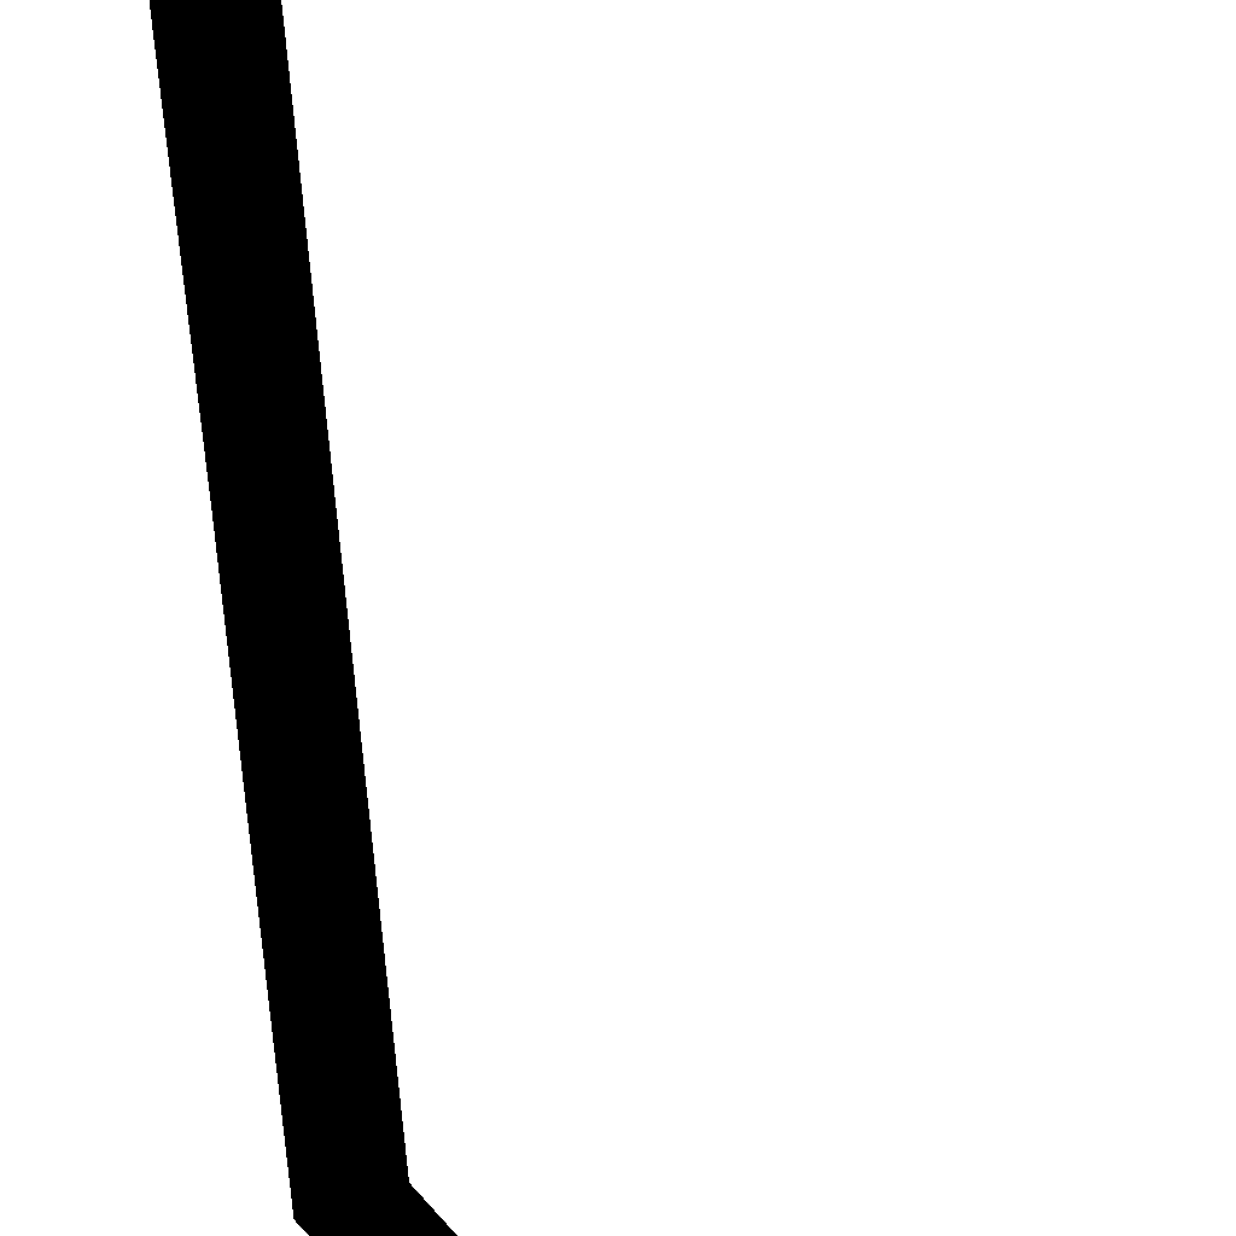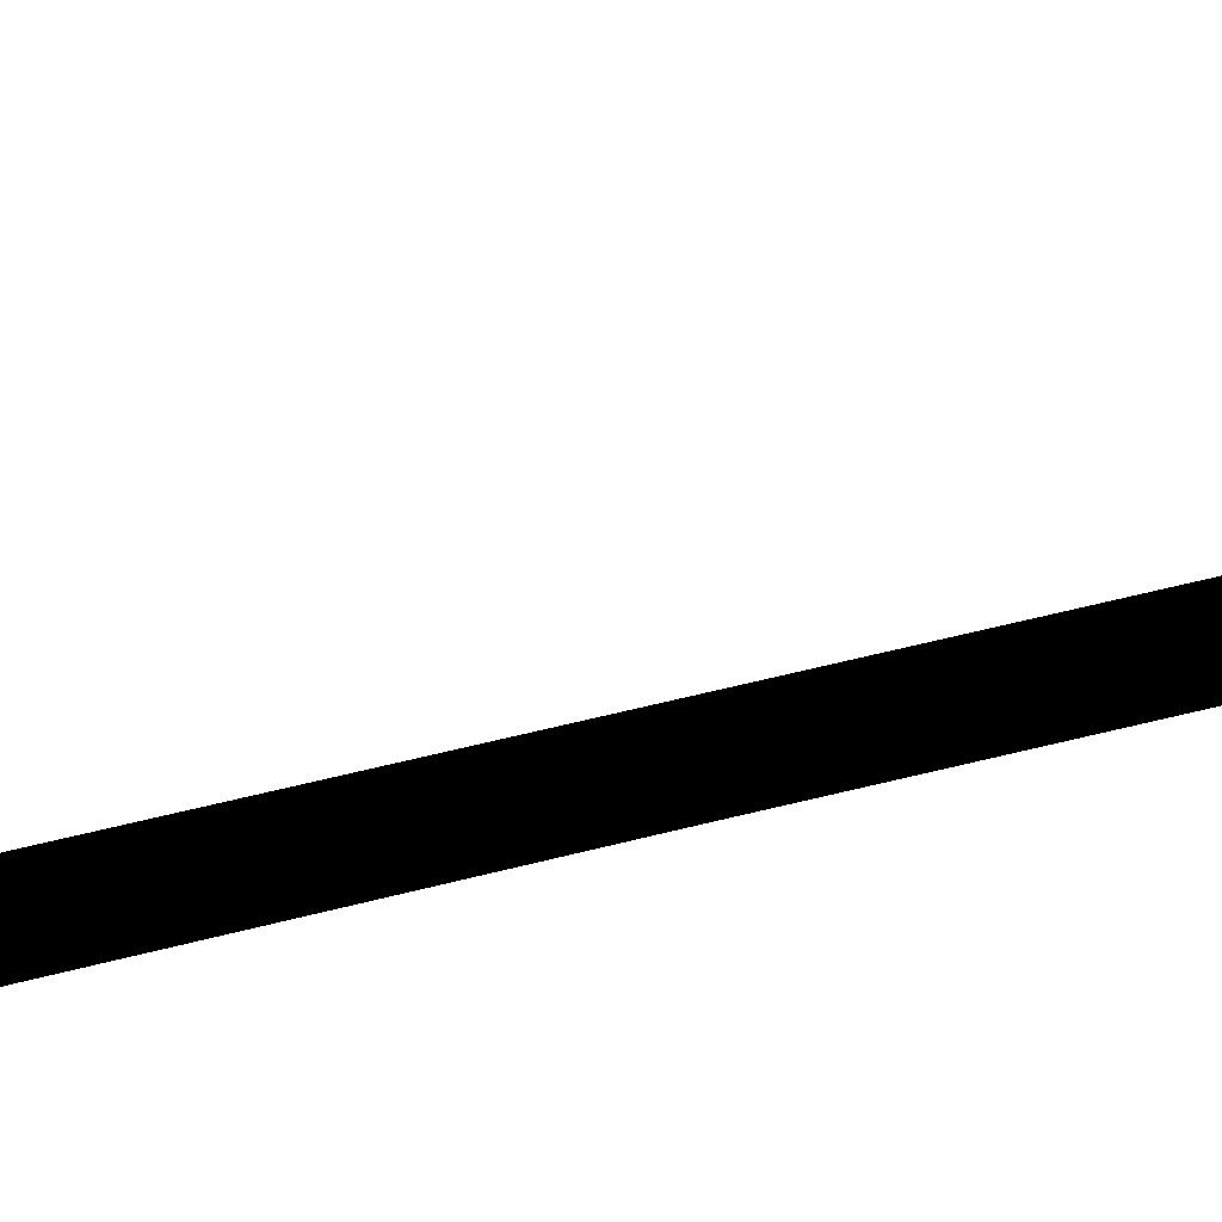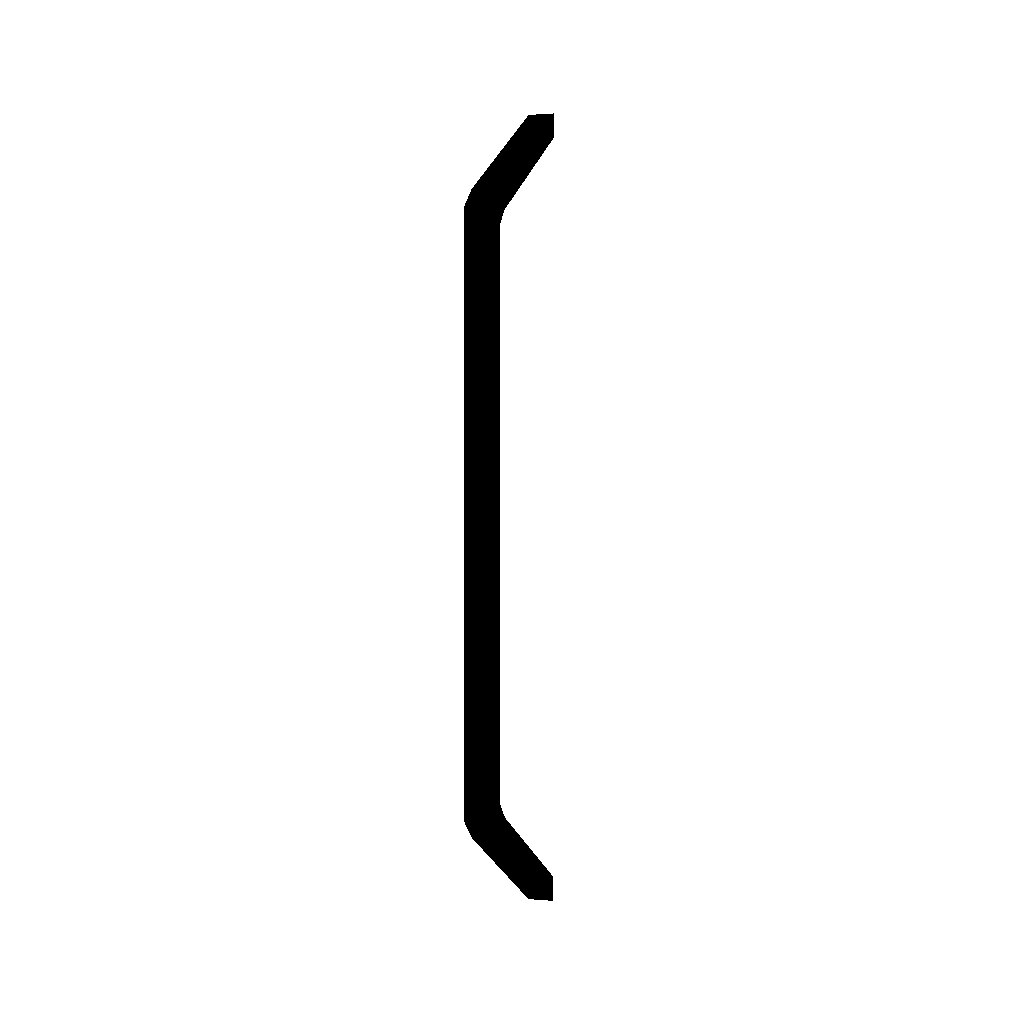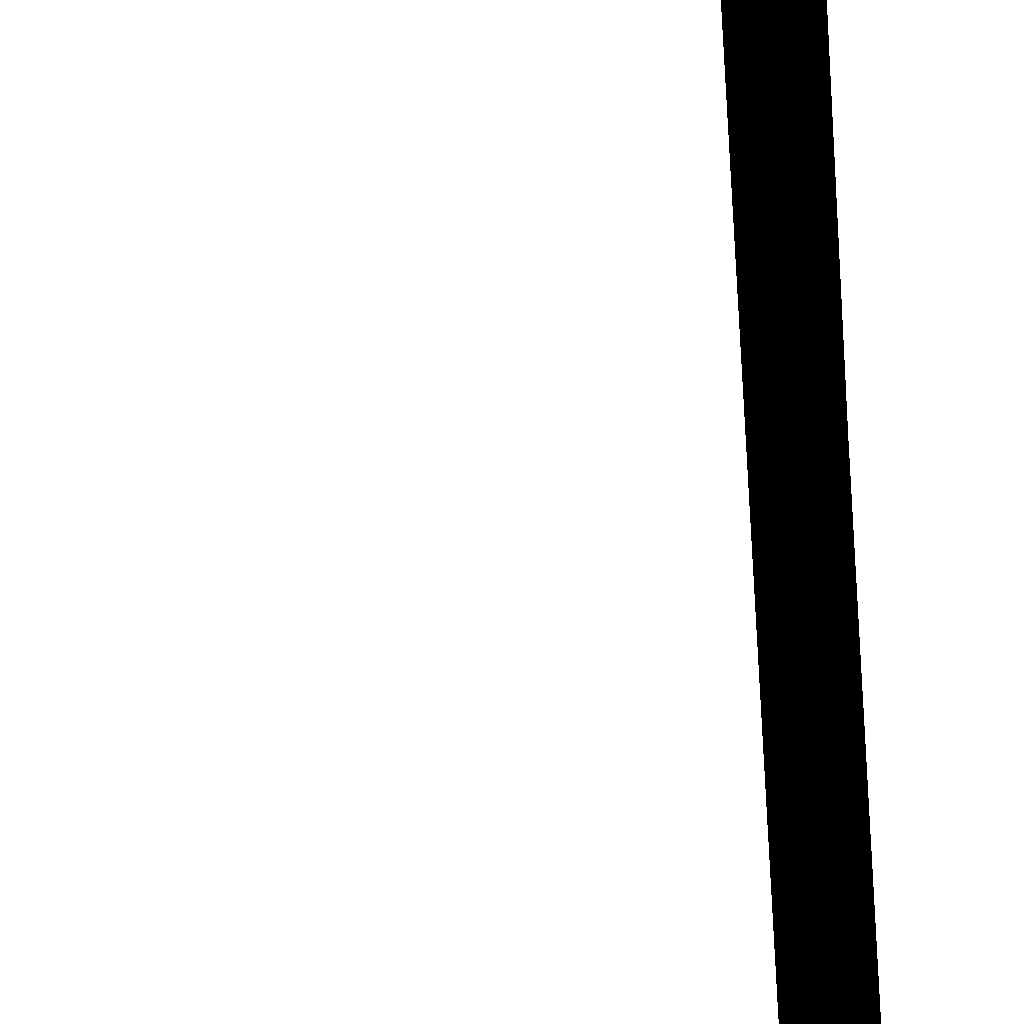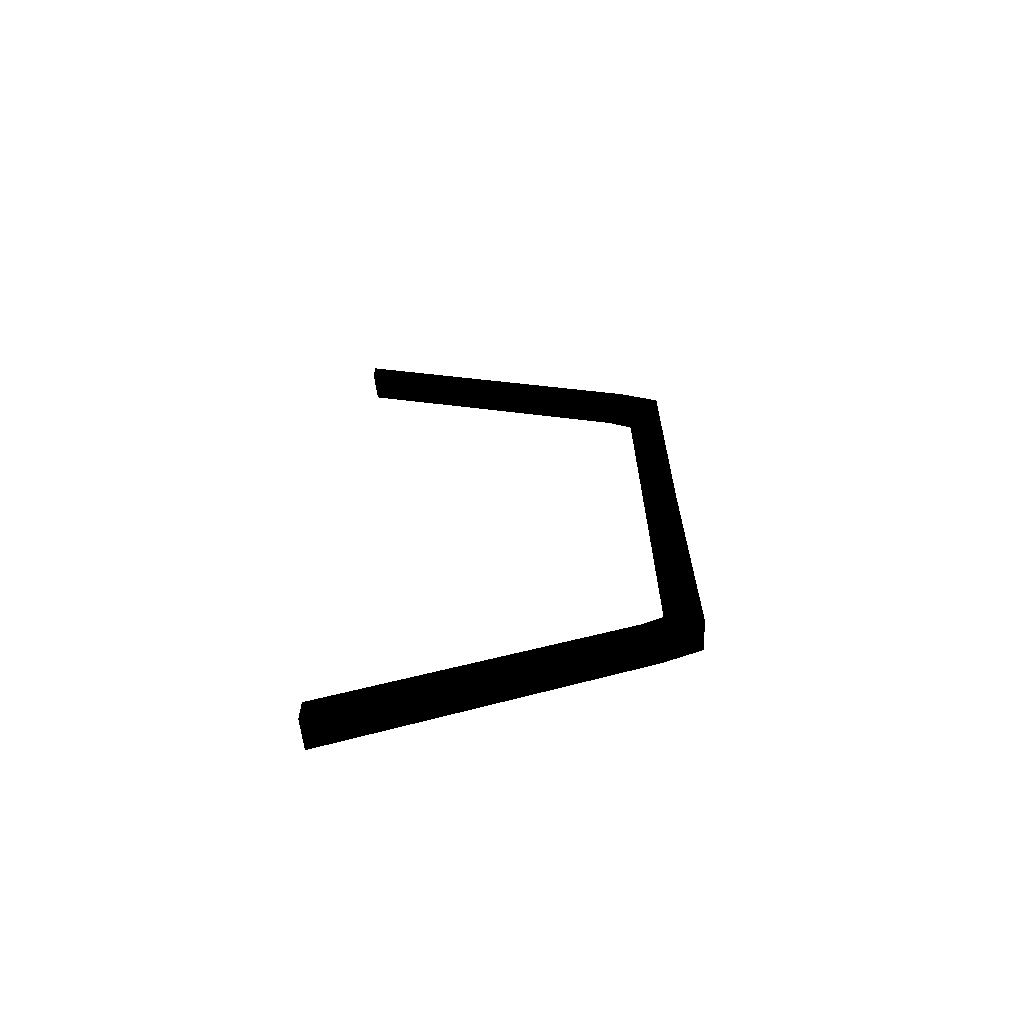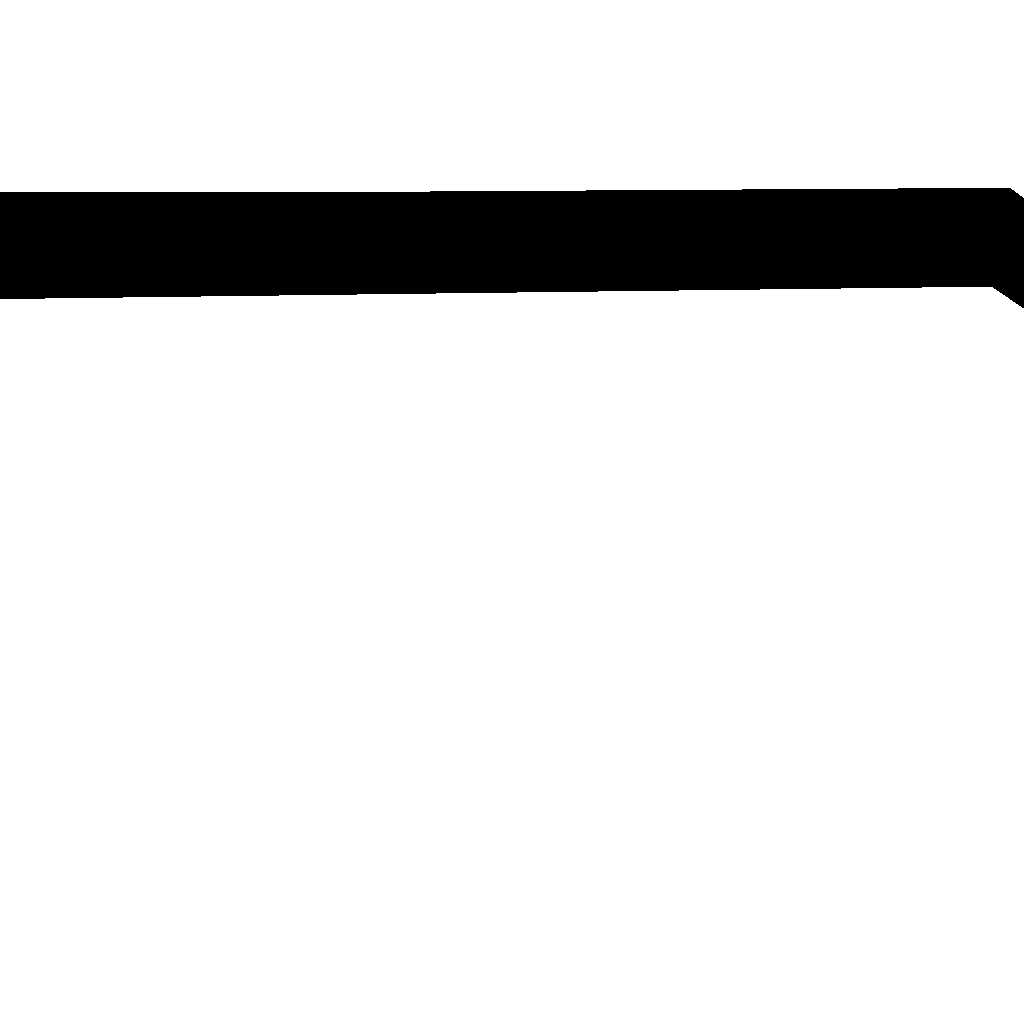
<metadata>
{"format":"obj","ext":"obj","renderer":"f3d","projection":"perspective","resolution":1024,"background":"white","views":[{"elev":-61.9,"azim":-175.8,"up":"+Z"},{"elev":58.8,"azim":75.3,"up":"+Z"},{"elev":1.2,"azim":59.3,"up":"+Y"},{"elev":-79.5,"azim":3.7,"up":"+Z"},{"elev":-66.9,"azim":-39.5,"up":"+Y"},{"elev":4.2,"azim":-114.4,"up":"+Z"}]}
</metadata>
<code>
v 0.4675 0.3781 -0.2167
v 0.428 0.4094 -0.2503
v 0.4423 0.3781 -0.1872
v 0.4029 0.4094 -0.2208
v 0.4662 -0.01002 -0.2178
v 0.4675 0.3781 -0.2167
v 0.441 -0.01002 -0.1883
v 0.4423 0.3781 -0.1872
v 0.4114 0.3633 -0.2135
v 0.3861 0.386 -0.2351
v 0.4366 0.3633 -0.243
v 0.4112 0.386 -0.2646
v 0.4115 -0.01002 -0.2135
v 0.4114 0.3633 -0.2135
v 0.4367 -0.01002 -0.243
v 0.4366 0.3633 -0.243
v 0.1322 -0.589 -0.5127
v 0.1322 -0.5529 -0.5127
v 0.428 -0.4172 -0.2503
v 0.4112 -0.3937 -0.2646
v 0.4675 -0.3859 -0.2167
v 0.4366 -0.3711 -0.243
v 0.4662 -0.01002 -0.2178
v 0.4367 -0.01002 -0.243
v 0.4675 -0.3859 -0.2167
v 0.4423 -0.3859 -0.1872
v 0.428 -0.4172 -0.2503
v 0.4029 -0.4172 -0.2208
v 0.4662 -0.01002 -0.2178
v 0.441 -0.01002 -0.1883
v 0.4675 -0.3859 -0.2167
v 0.4423 -0.3859 -0.1872
v 0.3861 -0.3937 -0.2351
v 0.4029 -0.4172 -0.2208
v 0.4114 -0.3711 -0.2135
v 0.4423 -0.3859 -0.1872
v 0.4115 -0.01002 -0.2135
v 0.441 -0.01002 -0.1883
v 0.4114 -0.3711 -0.2135
v 0.4366 -0.3711 -0.243
v 0.3861 -0.3937 -0.2351
v 0.4112 -0.3937 -0.2646
v 0.4115 -0.01002 -0.2135
v 0.4367 -0.01002 -0.243
v 0.4114 -0.3711 -0.2135
v 0.4366 -0.3711 -0.243
v 0.1035 -0.5529 -0.4866
v 0.1035 -0.589 -0.4866
v 0.3861 0.386 -0.2351
v 0.4029 0.4094 -0.2208
v 0.4114 0.3633 -0.2135
v 0.4423 0.3781 -0.1872
v 0.4115 -0.01002 -0.2135
v 0.441 -0.01002 -0.1883
v 0.4029 0.4094 -0.2208
v 0.1035 0.5812 -0.4866
v 0.1035 0.5812 -0.4866
v 0.1035 0.5452 -0.4866
v 0.428 0.4094 -0.2503
v 0.1322 0.5812 -0.5127
v 0.1322 0.5812 -0.5127
v 0.1035 0.5812 -0.4866
v 0.3861 0.386 -0.2351
v 0.4112 0.386 -0.2646
v 0.1035 0.5452 -0.4866
v 0.1035 0.5452 -0.4866
v 0.1322 0.5452 -0.5127
v 0.4112 0.386 -0.2646
v 0.428 -0.4172 -0.2503
v 0.1322 -0.589 -0.5127
v 0.1035 -0.589 -0.4866
v 0.1322 -0.589 -0.5127
v 0.4029 -0.4172 -0.2208
v 0.1035 -0.589 -0.4866
v 0.1322 0.5812 -0.5127
v 0.428 0.4094 -0.2503
v 0.1322 0.5452 -0.5127
v 0.4112 0.386 -0.2646
v 0.4675 0.3781 -0.2167
v 0.4366 0.3633 -0.243
v 0.4662 -0.01002 -0.2178
v 0.4367 -0.01002 -0.243
v 0.3861 -0.3937 -0.2351
v 0.1035 -0.5529 -0.4866
v 0.4112 -0.3937 -0.2646
v 0.4112 -0.3937 -0.2646
v 0.1322 -0.5529 -0.5127
v 0.1035 -0.5529 -0.4866
f 1 2 3
f 3 2 4
f 5 6 7
f 7 6 8
f 9 10 11
f 11 10 12
f 13 14 15
f 15 14 16
f 17 18 19
f 19 18 20
f 19 20 21
f 21 20 22
f 21 22 23
f 23 22 24
f 25 26 27
f 27 26 28
f 29 30 31
f 31 30 32
f 33 34 35
f 35 34 36
f 35 36 37
f 37 36 38
f 39 40 41
f 41 40 42
f 43 44 45
f 45 44 46
f 33 47 48
f 50 49 51
f 50 51 52
f 52 51 53
f 52 53 54
f 49 55 56
f 57 58 49
f 4 59 60
f 61 62 4
f 64 63 65
f 66 67 68
f 70 69 28
f 28 71 72
f 74 73 33
f 75 76 77
f 77 76 78
f 78 76 79
f 78 79 80
f 80 79 81
f 80 81 82
f 84 83 85
f 86 87 88

</code>
